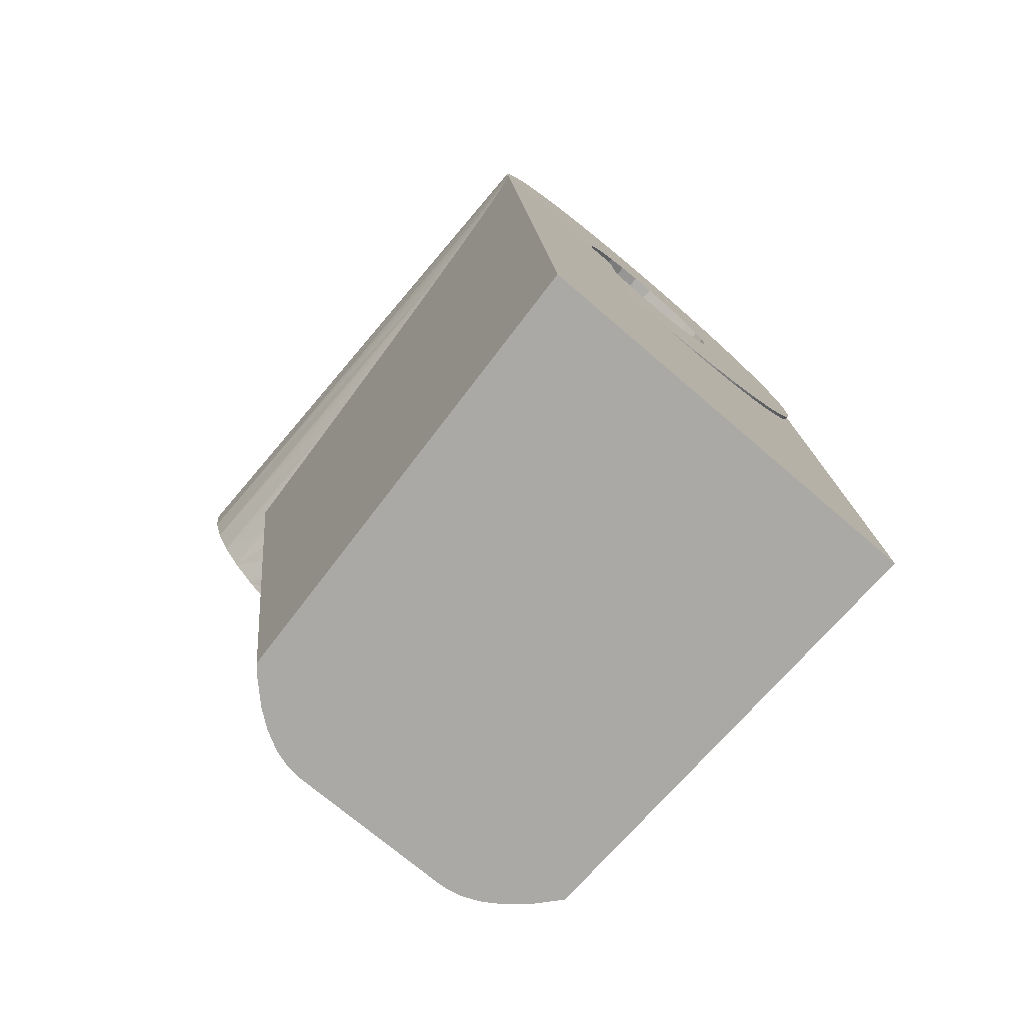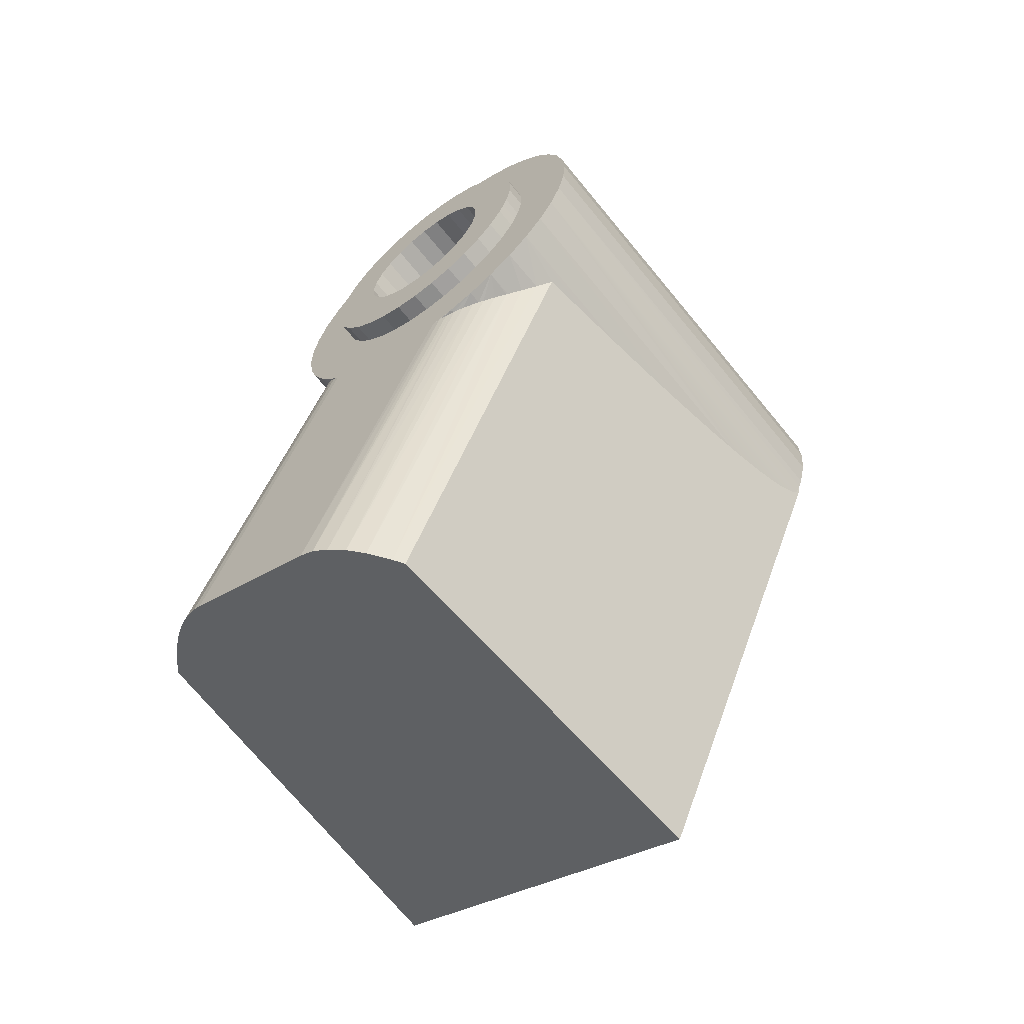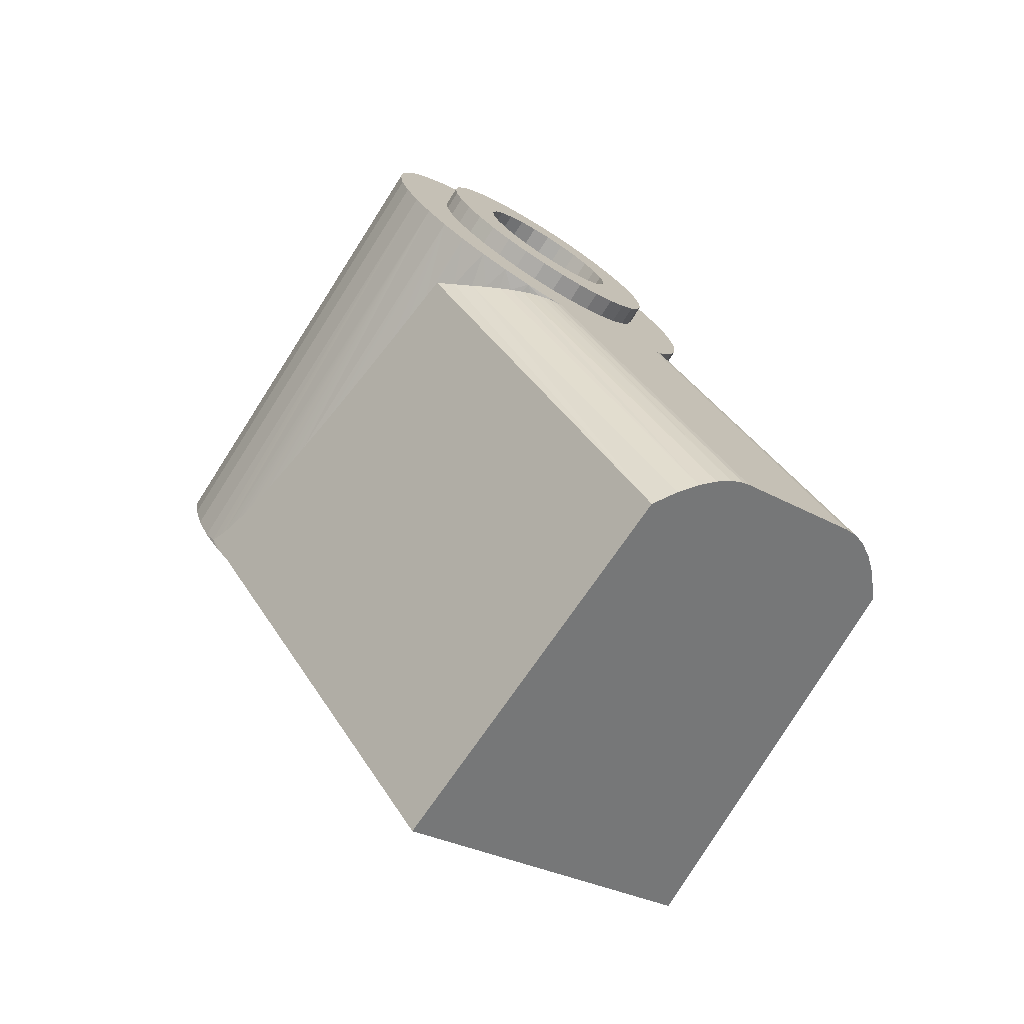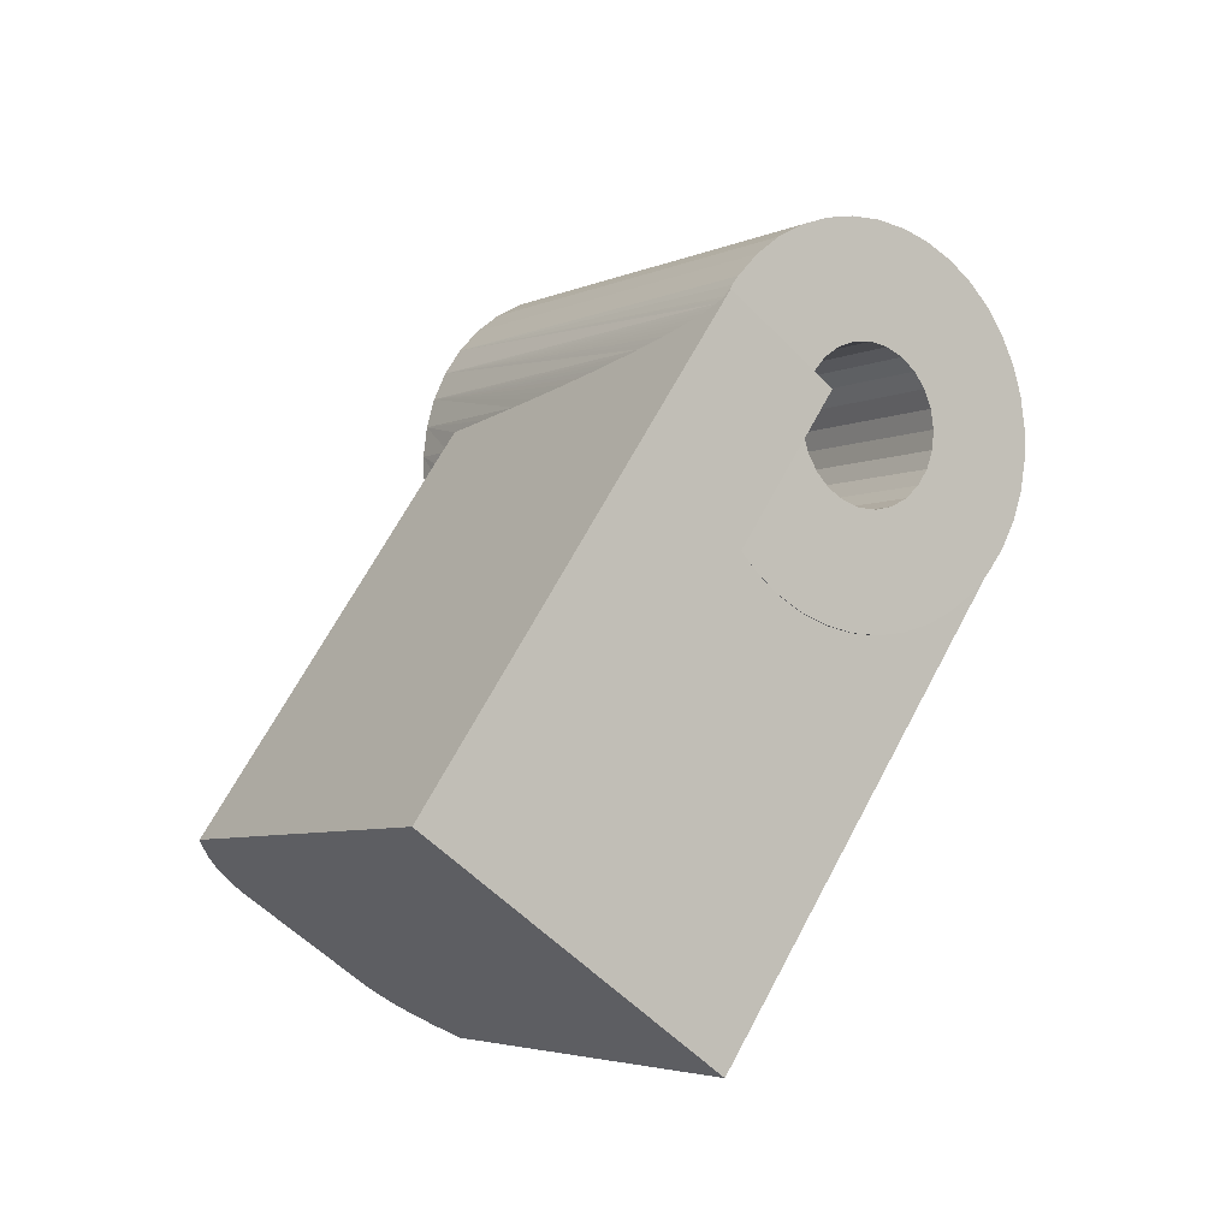
<metadata>
{"format":"obj","ext":"obj","renderer":"f3d","projection":"perspective","resolution":1024,"background":"white","views":[{"elev":-7.5,"azim":150.2,"up":"+Y"},{"elev":-20.0,"azim":79.0,"up":"+Z"},{"elev":-34.3,"azim":-8.4,"up":"+Z"},{"elev":-45.3,"azim":168.7,"up":"+Z"}]}
</metadata>
<code>
v -380.2 770.4 1175
v -374.5 777.5 1180
v -376.4 776.1 1180
v -369.8 783.9 1185
v -364.7 784.7 1182
v -369.6 785.4 1187
v -370.5 782.3 1183
v -365.5 782.6 1180
v -371.5 780.7 1182
v -366.8 780.6 1178
v -372.9 779 1181
v -368 779 1177
v -364.9 755.6 1143
v -352.8 764.2 1145
v -378.4 774.9 1180
v -380.5 773.9 1180
v -382.7 773.1 1181
v -381.4 769.9 1175
v -371.3 788.9 1193
v -370.7 788.4 1192
v -365.3 791.4 1191
v -370.3 787.9 1191
v -364.5 790 1189
v -369.8 786.8 1189
v -364.1 788.4 1186
v -364.2 786.6 1184
v -372.5 789.5 1194
v -368 793.4 1196
v -366.5 792.5 1194
v -374.1 789.8 1196
v -389.8 773.2 1187
v -393.2 768.9 1184
v -388.4 772.7 1185
v -391.2 768.5 1181
v -386.7 772.6 1183
v -389 768.3 1179
v -384.7 772.7 1182
v -384 769.1 1176
v -386.6 768.5 1178
v -397.2 777.2 1198
v -392 777.7 1195
v -391.6 779.3 1196
v -397.6 775.3 1196
v -392.1 776.3 1193
v -397.5 773.6 1193
v -391.7 775 1191
v -397 772 1191
v -396.1 770.7 1188
v -390.9 774 1189
v -394.8 769.7 1186
v -376.9 793.6 1203
v -378 789.6 1199
v -374.4 794 1202
v -376 789.9 1198
v -372 794.1 1200
v -382.2 791.8 1205
v -380.1 789 1200
v -379.5 792.8 1205
v -369.9 793.9 1198
v -382.2 788.1 1200
v -384.3 787 1201
v -384.8 790.5 1206
v -387.4 788.9 1206
v -389.7 787.2 1205
v -386.3 785.7 1200
v -391.9 785.3 1205
v -388 784.2 1200
v -393.7 783.3 1203
v -389.5 782.6 1199
v -395.3 781.3 1202
v -390.7 780.9 1198
v -396.4 779.2 1200
v -367.6 779.6 1177
v -351.7 765.2 1145
v -367.2 780.3 1177
v -367 780.8 1178
v -350.6 766.5 1145
v -366.8 781.1 1178
v -366.5 782 1178
v -366.2 783 1179
v -349.6 768.2 1144
v -366.1 783.6 1179
v -366.1 784.1 1179
v -365.9 785.3 1180
v -348.8 770 1144
v -365.9 786.6 1180
v -365.9 786.7 1180
v -348.1 772.4 1143
v -366 788.3 1181
v -366.2 789.9 1181
v -366.2 789.9 1181
v -347.8 773.5 1143
v -366.5 791.7 1182
v -368.8 795.8 1180
v -371 799.7 1178
v -372.3 802 1176
v -373.5 804.2 1175
v -374.7 806.3 1174
v -375.8 808.3 1173
v -376.9 810.2 1172
v -377.9 812 1171
v -378.8 813.6 1171
v -379.7 815.2 1170
v -380.6 816.6 1169
v -381.3 817.9 1169
v -382.1 819.2 1168
v -382.7 820.3 1168
v -383.3 821.3 1168
v -383.8 822.1 1167
v -384.3 822.9 1167
v -385.1 824.1 1167
v -384.7 823.5 1167
v -363.8 803.6 1121
v -385.3 824.4 1167
v -385.5 824.6 1167
v -385.8 824.9 1168
v -394.5 814.9 1162
v -396.6 817 1166
v -389.6 810.1 1151
v -385.7 824.8 1168
v -390.2 821.6 1167
v -394.7 818.4 1166
v -393.6 781.8 1117
v -395.9 805.2 1150
v -393.5 806.8 1150
v -398.5 803.8 1150
v -391.2 808.6 1151
v -403.8 801.8 1152
v -401.2 802.6 1151
v -406.4 801.2 1153
v -408.8 801 1155
v -412.9 801.5 1159
v -411 801.1 1157
v -415.2 802.8 1163
v -414.6 802.3 1162
v -413.9 801.1 1163
v -414.4 801.8 1163
v -414.9 802.3 1163
v -412 798.5 1164
v -412.7 799.5 1163
v -413.4 800.3 1163
v -409.4 794.9 1165
v -410.3 796.2 1165
v -411.2 797.4 1164
v -406.2 790.4 1168
v -407.3 792 1167
v -408.4 793.5 1166
v -402.3 784.9 1171
v -403.7 786.9 1170
v -405 788.7 1169
v -396.2 776.3 1176
v -397.8 778.6 1174
v -374.8 754.3 1139
v -399.4 780.8 1173
v -400.9 782.9 1172
v -393.5 772.4 1178
v -394.5 773.9 1177
v -391.7 771.6 1178
v -390.8 771.2 1177
v -389.9 770.9 1177
v -372.4 753.9 1140
v -388.4 770.4 1177
v -387.6 770.2 1176
v -386.9 770.1 1176
v -370.3 753.9 1141
v -385.8 769.9 1176
v -384.6 769.8 1176
v -368.5 754.1 1142
v -384.4 769.7 1176
v -383.6 769.7 1176
v -382.7 769.8 1176
v -367 754.5 1142
v -381.8 769.9 1175
v -381.4 770 1175
v -365.6 755.1 1143
v -381 770.1 1175
v -391.2 808.6 1151
v -393.5 806.9 1150
v -396 805.3 1150
v -398.6 803.9 1150
v -401.2 802.8 1151
v -403.9 801.9 1152
v -406.5 801.4 1153
v -408.9 801.2 1155
v -411.1 801.3 1157
v -413.1 801.8 1159
v -414.7 802.5 1161
v -416 803.6 1164
v -385.9 825 1168
v -386.3 825.4 1169
v -387.9 826.2 1171
v -389.7 826.8 1174
v -391.9 827 1176
v -394.3 826.9 1177
v -396.8 826.4 1179
v -399.4 825.7 1180
v -402.1 824.6 1181
v -404.7 823.3 1181
v -407.3 821.8 1181
v -409.6 820 1181
v -411.8 818.2 1180
v -413.6 816.2 1179
v -415.1 814.1 1177
v -416.3 812.1 1176
v -417.1 810.1 1174
v -417.4 808.2 1171
v -417.4 806.4 1169
v -416.9 804.9 1166
v -395.6 819 1168
v -396.8 819.3 1169
v -395 814 1161
v -400 818.8 1171
v -398.3 819.2 1171
v -401.7 818.2 1172
v -403.3 817.2 1172
v -407.4 811.1 1167
v -407.1 810.1 1166
v -406.4 809.4 1164
v -405.3 809 1162
v -400.6 809.6 1160
v -398.9 810.4 1159
v -402.3 809.1 1160
v -396 812.7 1160
v -397.4 811.5 1159
v -404.8 816.1 1172
v -406 814.8 1171
v -406.9 813.5 1170
v -407.4 812.3 1169
v -403.9 808.9 1161
v -374.2 779.7 1186
v -373.5 781 1188
v -394.3 815.3 1162
v -394 816.5 1163
v -375.3 778.4 1186
v -376.6 777.2 1185
v -378.2 776.1 1185
v -379.9 775.3 1185
v -381.5 774.8 1186
v -383.1 774.6 1187
v -384.5 774.7 1188
v -385.6 775.1 1190
v -386.4 775.8 1191
v -386.7 776.8 1193
v -386.6 778 1194
v -386.1 779.2 1195
v -385.2 780.5 1196
v -384 781.8 1197
v -382.5 782.9 1197
v -380.9 783.9 1197
v -379.2 784.5 1197
v -377.6 784.9 1196
v -376.1 785 1195
v -374.8 784.7 1194
v -373.9 784.1 1192
v -373.4 783.3 1190
v -394.1 817.6 1165
v -373.2 782.2 1189
v -377.1 788.1 1200
v -379.2 787.5 1201
v -381.3 786.7 1202
v -375.1 788.4 1199
v -373.3 788.4 1197
v -371.7 788 1196
v -370.4 787.4 1194
v -369.9 787 1193
v -369.4 786.5 1192
v -368.9 785.3 1190
v -368.7 784 1188
v -369 782.5 1186
v -369.6 780.9 1184
v -390.1 772.6 1190
v -389 771.8 1188
v -387.5 771.3 1186
v -370.6 779.2 1183
v -372 777.6 1182
v -373.6 776.1 1181
v -375.5 774.6 1181
v -377.6 773.4 1181
v -379.7 772.4 1181
v -385.8 771.1 1184
v -381.8 771.7 1182
v -383.9 771.3 1183
v -383.4 785.5 1202
v -385.4 784.2 1202
v -387.2 782.7 1201
v -388.7 781.1 1200
v -389.9 779.5 1199
v -390.7 777.9 1197
v -391.1 776.3 1196
v -391.2 774.9 1194
v -390.8 773.6 1192
f 1 2 3
f 4 5 6
f 4 7 5
f 7 8 5
f 7 9 8
f 9 10 8
f 11 12 9
f 9 12 10
f 11 2 12
f 2 1 12
f 1 13 12
f 13 14 12
f 15 1 3
f 16 1 15
f 17 18 16
f 16 18 1
f 19 20 21
f 21 22 23
f 20 22 21
f 23 24 25
f 22 24 23
f 25 6 26
f 24 6 25
f 6 5 26
f 27 19 28
f 28 19 29
f 29 19 21
f 27 28 30
f 31 32 33
f 33 34 35
f 32 34 33
f 35 36 37
f 34 36 35
f 37 38 17
f 17 38 18
f 36 39 37
f 37 39 38
f 40 41 42
f 41 43 44
f 40 43 41
f 44 45 46
f 43 45 44
f 45 47 46
f 46 48 49
f 47 48 46
f 49 50 31
f 48 50 49
f 50 32 31
f 51 52 53
f 53 54 55
f 52 54 53
f 56 57 58
f 58 57 51
f 51 57 52
f 59 30 28
f 55 30 59
f 54 30 55
f 56 60 57
f 56 61 60
f 62 61 56
f 63 61 62
f 64 65 63
f 63 65 61
f 66 67 64
f 64 67 65
f 68 69 66
f 66 69 67
f 68 70 69
f 70 71 69
f 70 72 71
f 72 42 71
f 72 40 42
f 14 73 12
f 14 74 73
f 74 75 73
f 74 76 75
f 74 77 76
f 77 78 76
f 77 79 78
f 77 80 79
f 77 81 80
f 81 82 80
f 81 83 82
f 81 84 83
f 81 85 84
f 85 86 84
f 85 87 86
f 85 88 87
f 88 89 87
f 90 89 88
f 88 91 90
f 91 88 92
f 92 93 91
f 94 93 92
f 95 94 92
f 96 95 92
f 97 96 92
f 98 97 92
f 99 98 92
f 100 99 92
f 101 100 92
f 102 101 92
f 103 102 92
f 104 103 92
f 105 104 92
f 106 105 92
f 107 106 92
f 108 107 92
f 109 108 92
f 110 109 92
f 92 111 112
f 92 112 110
f 111 92 113
f 114 111 113
f 115 114 113
f 113 116 115
f 116 117 118
f 119 117 116
f 113 119 116
f 120 116 121
f 116 118 122
f 116 122 121
f 123 124 125
f 123 126 124
f 113 125 127
f 113 127 119
f 113 123 125
f 123 128 129
f 123 129 126
f 123 130 128
f 123 131 130
f 123 132 133
f 123 133 131
f 123 134 135
f 123 135 132
f 136 137 123
f 137 138 123
f 138 134 123
f 139 140 123
f 140 141 123
f 141 136 123
f 142 143 123
f 143 144 123
f 144 139 123
f 145 146 123
f 146 147 123
f 147 142 123
f 148 149 123
f 149 150 123
f 150 145 123
f 151 152 153
f 152 154 153
f 154 155 153
f 153 148 123
f 155 148 153
f 156 157 153
f 157 151 153
f 116 120 115
f 156 153 158
f 158 153 159
f 159 153 160
f 160 153 161
f 161 162 160
f 161 163 162
f 161 164 163
f 161 165 164
f 165 166 164
f 165 167 166
f 165 168 167
f 168 169 167
f 168 170 169
f 168 171 170
f 168 172 171
f 172 173 171
f 172 174 173
f 172 175 174
f 175 176 174
f 175 13 176
f 13 1 176
f 123 161 153
f 165 161 123
f 123 92 88
f 113 92 123
f 13 175 123
f 85 81 77
f 88 85 77
f 123 88 77
f 175 172 168
f 175 168 165
f 123 175 165
f 77 74 14
f 123 14 13
f 123 77 14
f 1 18 176
f 170 38 169
f 171 38 170
f 173 38 171
f 18 38 173
f 18 173 174
f 176 18 174
f 163 164 39
f 166 39 164
f 38 39 166
f 38 166 167
f 38 167 169
f 162 163 39
f 162 39 36
f 160 162 36
f 158 36 34
f 158 159 36
f 159 160 36
f 32 154 152
f 32 149 148
f 32 148 155
f 32 155 154
f 32 152 151
f 32 151 157
f 157 34 32
f 34 157 156
f 156 158 34
f 50 142 147
f 50 143 142
f 50 140 139
f 50 139 144
f 50 144 143
f 50 147 146
f 50 146 145
f 145 32 50
f 32 145 150
f 32 150 149
f 48 138 137
f 48 137 136
f 136 50 48
f 50 136 141
f 50 141 140
f 119 127 177
f 127 125 177
f 177 125 178
f 125 124 178
f 178 124 179
f 124 126 179
f 179 126 180
f 126 129 180
f 180 129 181
f 129 128 181
f 181 128 182
f 128 130 182
f 182 130 183
f 131 183 130
f 184 183 131
f 133 184 131
f 185 184 133
f 132 185 133
f 186 185 132
f 135 186 132
f 187 186 135
f 134 187 135
f 188 187 134
f 189 114 115
f 114 189 29
f 106 21 105
f 107 21 106
f 108 21 107
f 109 21 108
f 110 21 109
f 112 21 110
f 112 29 21
f 111 29 112
f 114 29 111
f 98 23 97
f 99 23 98
f 100 23 99
f 101 23 100
f 102 23 101
f 103 23 102
f 103 21 23
f 104 21 103
f 105 21 104
f 91 93 25
f 91 25 26
f 90 91 26
f 94 25 93
f 95 25 94
f 95 23 25
f 96 23 95
f 97 23 96
f 84 86 5
f 86 87 5
f 87 26 5
f 87 89 26
f 89 90 26
f 8 78 79
f 8 10 78
f 10 76 78
f 8 79 80
f 8 80 82
f 5 8 82
f 5 82 83
f 5 83 84
f 10 12 73
f 10 73 75
f 10 75 76
f 189 190 29
f 190 191 29
f 191 28 29
f 191 192 28
f 192 59 28
f 192 193 59
f 193 55 59
f 193 194 55
f 194 53 55
f 53 194 195
f 51 53 195
f 51 195 196
f 58 51 196
f 58 196 197
f 56 58 197
f 56 197 198
f 62 56 198
f 62 198 199
f 63 62 199
f 63 199 200
f 64 63 200
f 64 200 201
f 66 64 201
f 66 201 202
f 68 66 202
f 68 202 203
f 70 68 203
f 70 203 204
f 72 70 204
f 204 205 72
f 205 40 72
f 205 206 40
f 206 43 40
f 206 207 43
f 207 45 43
f 207 208 45
f 208 47 45
f 208 188 47
f 188 48 47
f 188 134 48
f 48 134 138
f 209 210 121
f 122 209 121
f 210 120 121
f 119 211 117
f 201 200 120
f 202 201 120
f 203 202 120
f 212 120 213
f 210 213 120
f 203 214 215
f 203 120 212
f 203 212 214
f 208 216 217
f 188 217 218
f 188 208 217
f 120 199 198
f 120 198 197
f 200 199 120
f 187 188 218
f 186 218 219
f 186 187 218
f 180 220 221
f 181 222 220
f 181 220 180
f 119 223 211
f 177 224 223
f 177 223 119
f 178 221 224
f 178 224 177
f 179 221 178
f 180 221 179
f 203 215 225
f 226 203 225
f 227 204 203
f 227 203 226
f 228 204 227
f 205 204 228
f 206 228 216
f 206 205 228
f 207 206 216
f 208 207 216
f 185 186 219
f 185 219 229
f 184 185 229
f 182 222 181
f 183 229 222
f 183 184 229
f 183 222 182
f 120 197 196
f 120 196 195
f 120 195 194
f 120 194 193
f 120 193 192
f 120 192 191
f 189 115 120
f 120 191 189
f 189 191 190
f 230 117 211
f 230 231 117
f 231 232 117
f 233 232 231
f 234 230 211
f 234 211 223
f 235 234 223
f 235 223 224
f 236 235 224
f 236 224 221
f 237 236 221
f 237 221 220
f 238 237 220
f 238 220 222
f 222 239 238
f 222 229 239
f 229 240 239
f 229 219 240
f 219 241 240
f 219 218 241
f 218 242 241
f 217 242 218
f 217 243 242
f 217 216 243
f 216 244 243
f 216 228 244
f 228 245 244
f 228 227 245
f 246 245 227
f 246 227 226
f 247 246 226
f 247 226 225
f 248 247 225
f 248 225 215
f 249 248 215
f 249 215 214
f 250 249 214
f 250 214 212
f 251 250 212
f 251 212 213
f 213 252 251
f 213 210 252
f 210 253 252
f 210 209 253
f 209 254 253
f 209 122 254
f 122 255 254
f 122 256 255
f 256 257 255
f 256 233 257
f 233 231 257
f 117 232 118
f 122 118 256
f 118 233 256
f 118 232 233
f 258 250 251
f 259 250 258
f 260 249 259
f 259 249 250
f 260 248 249
f 258 251 261
f 261 252 262
f 262 252 263
f 251 252 261
f 263 253 264
f 252 253 263
f 253 254 264
f 264 254 265
f 265 254 266
f 254 255 266
f 266 255 267
f 267 257 268
f 255 257 267
f 257 269 268
f 257 231 269
f 231 270 269
f 231 230 270
f 242 271 241
f 241 272 240
f 271 272 241
f 240 273 239
f 272 273 240
f 230 274 270
f 230 234 274
f 234 275 274
f 235 276 234
f 234 276 275
f 236 277 235
f 235 277 276
f 237 278 236
f 236 278 277
f 237 279 278
f 273 280 239
f 238 281 237
f 237 281 279
f 239 282 238
f 280 282 239
f 238 282 281
f 283 248 260
f 284 248 283
f 285 247 284
f 284 247 248
f 286 246 285
f 285 246 247
f 286 245 246
f 287 245 286
f 287 288 245
f 288 244 245
f 288 289 244
f 289 243 244
f 289 290 243
f 243 291 242
f 290 291 243
f 291 271 242
f 20 264 265
f 22 20 265
f 22 265 266
f 267 22 266
f 24 22 267
f 268 24 267
f 6 24 268
f 269 6 268
f 4 6 269
f 270 4 269
f 7 4 270
f 270 274 7
f 7 274 9
f 274 275 9
f 9 275 11
f 275 276 11
f 11 276 2
f 276 277 2
f 2 277 3
f 277 278 3
f 3 278 15
f 278 279 15
f 15 279 16
f 279 281 16
f 16 281 17
f 281 282 17
f 17 282 37
f 280 37 282
f 35 37 280
f 273 35 280
f 33 35 273
f 272 33 273
f 31 33 272
f 271 31 272
f 49 31 271
f 291 49 271
f 46 49 291
f 290 46 291
f 44 46 290
f 289 44 290
f 41 44 289
f 288 41 289
f 42 41 288
f 288 287 42
f 42 287 71
f 287 286 71
f 71 286 69
f 286 285 69
f 69 285 67
f 285 284 67
f 67 284 65
f 284 283 65
f 65 283 61
f 283 260 61
f 61 260 60
f 260 259 60
f 60 259 57
f 259 258 57
f 57 258 52
f 261 52 258
f 54 52 261
f 262 54 261
f 30 54 262
f 263 30 262
f 27 30 263
f 264 27 263
f 19 27 264
f 20 19 264

</code>
